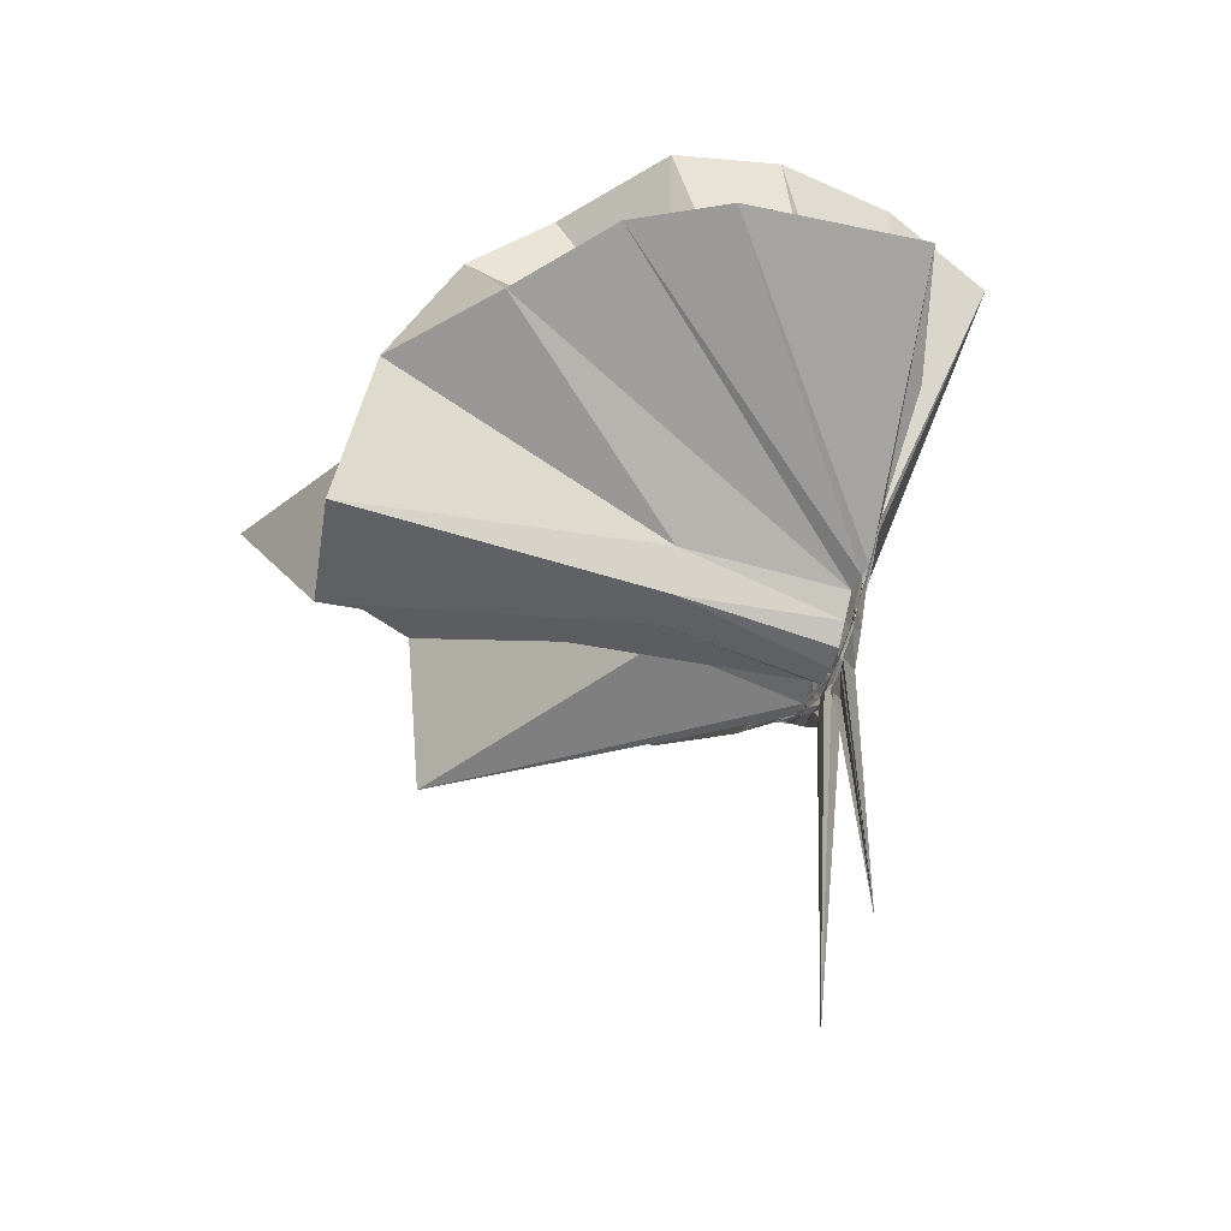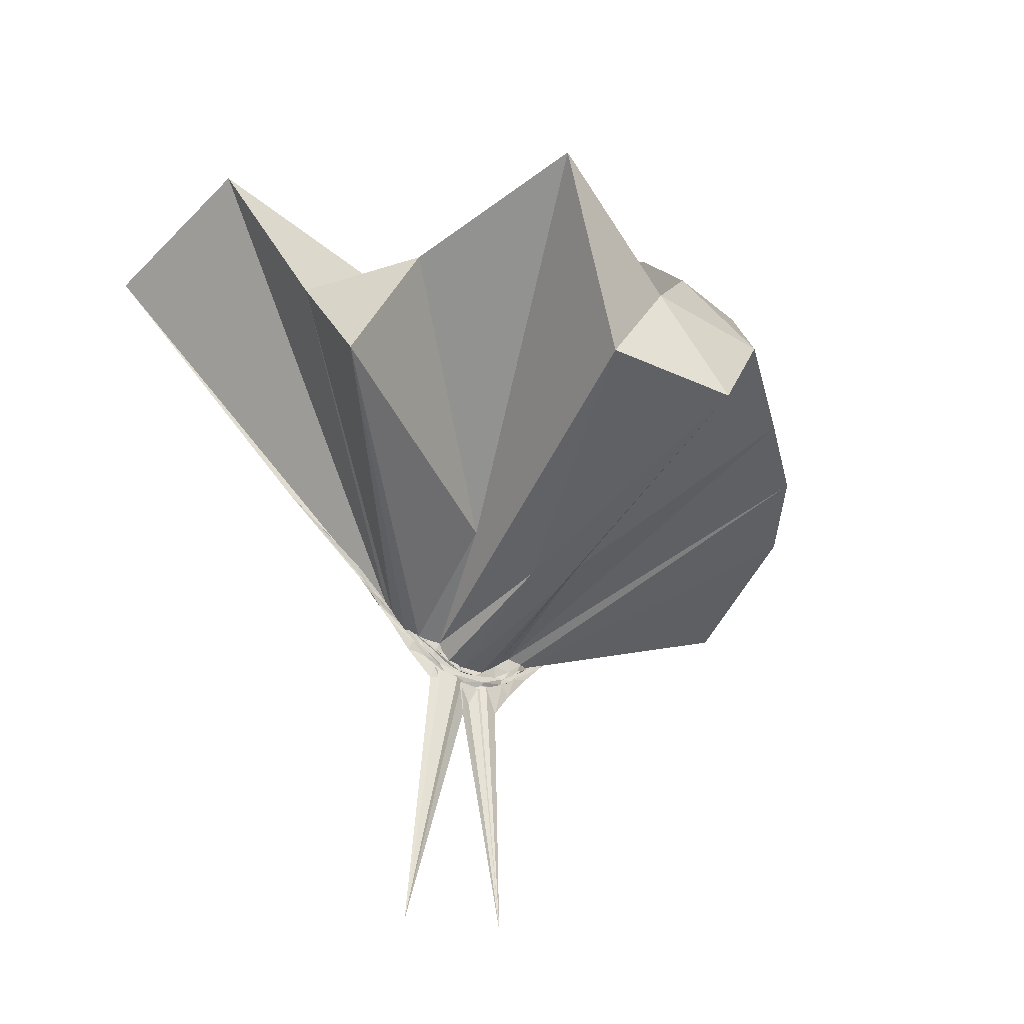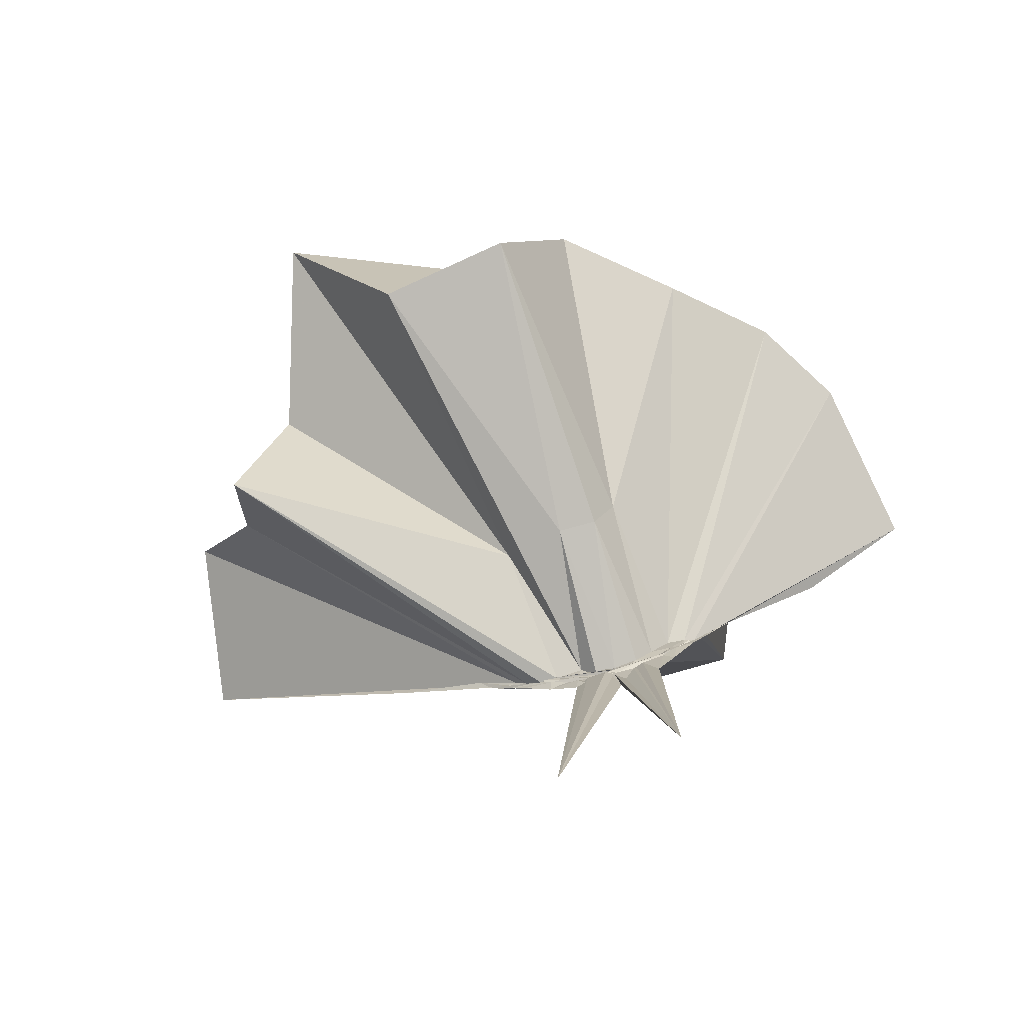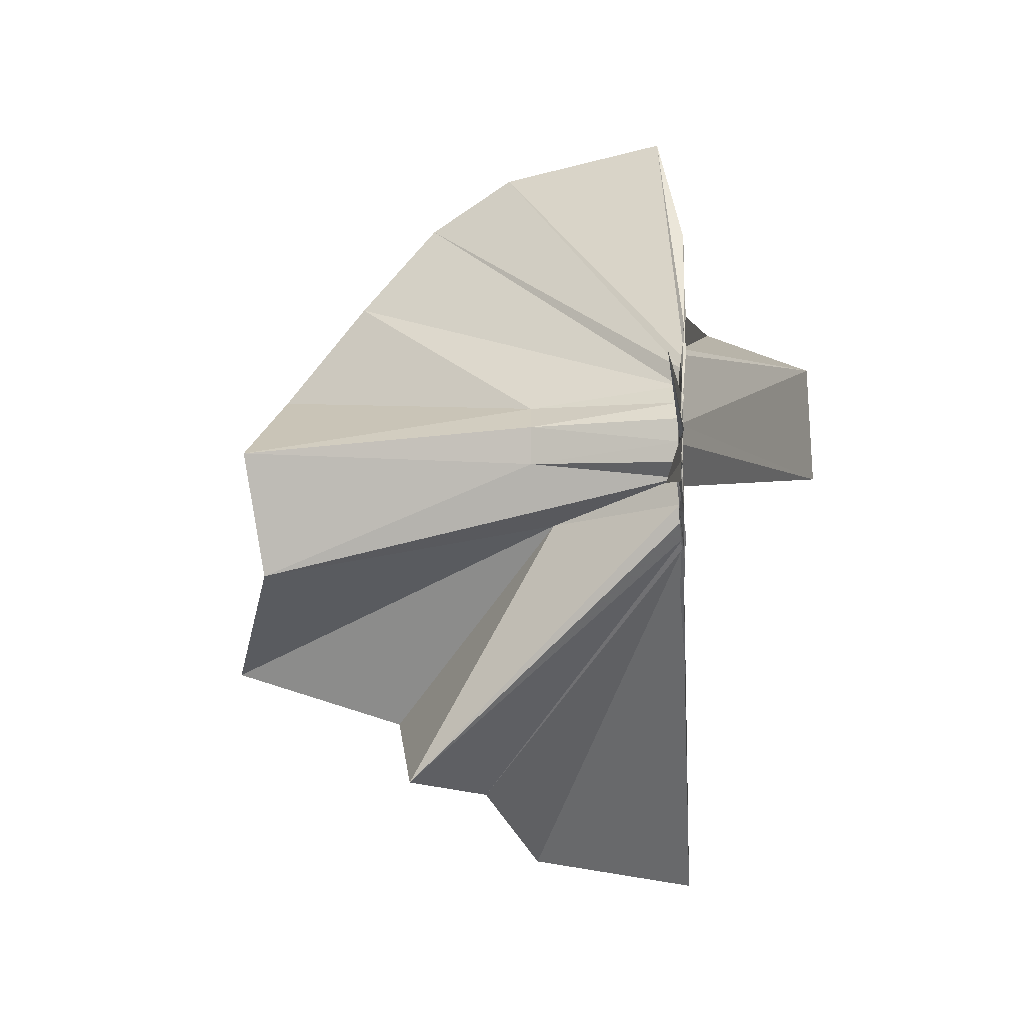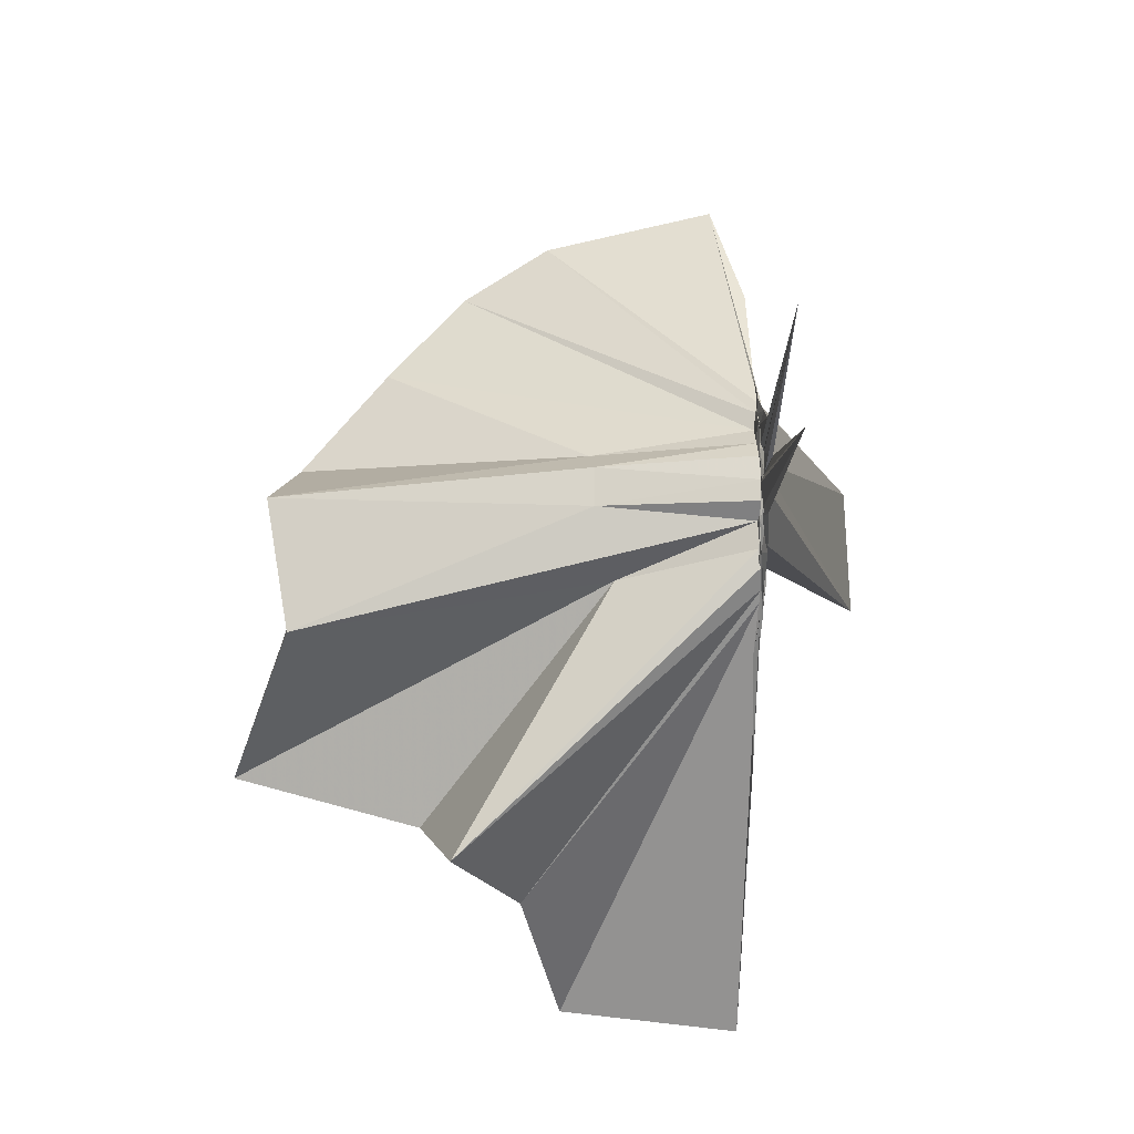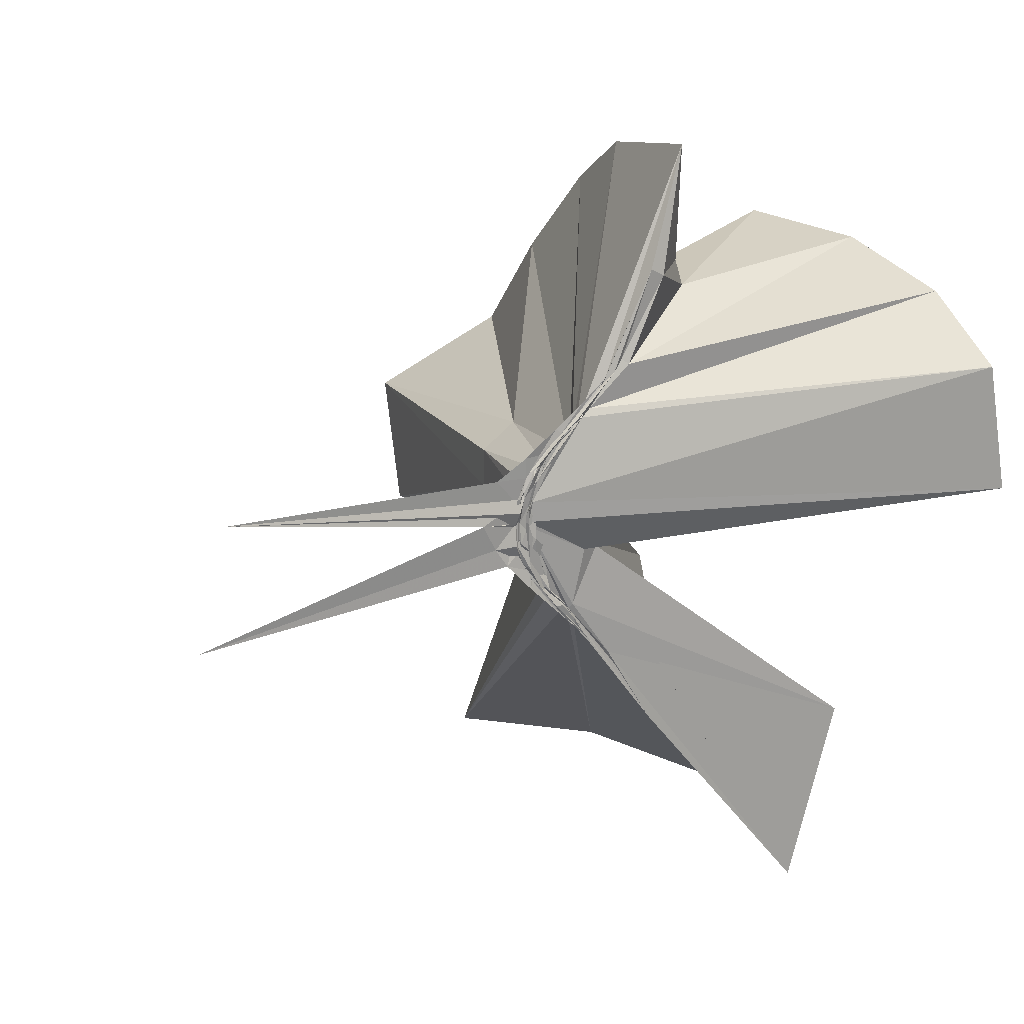
<metadata>
{"format":"obj","ext":"obj","renderer":"f3d","projection":"perspective","resolution":1024,"background":"white","views":[{"elev":-45.1,"azim":161.7,"up":"+Z"},{"elev":-41.0,"azim":53.2,"up":"+Z"},{"elev":-79.5,"azim":105.0,"up":"+Z"},{"elev":-3.8,"azim":-174.4,"up":"+Y"},{"elev":-16.0,"azim":178.1,"up":"+Y"},{"elev":20.7,"azim":-118.9,"up":"+Y"}]}
</metadata>
<code>
v -0.9128 -0.1007 1.099
v -0.9988 -0.09898 -0.0991
v -0.06185 -0.09825 0.6071
v -0.1289 0.1294 0.6596
v -0.5548 0.2003 0.4207
v -0.6731 0.337 0.4195
v -0.8437 0.4061 0.4044
v -0.9954 0.4224 0.2767
v -0.9971 0.2447 0.1699
v -1.002 0.1351 0.07144
v -1.009 0.1285 0.06212
v -1.003 -6.065e-05 -0.04626
v -0.9984 -0.09482 -0.0655
v -0.9971 -0.1051 -0.06648
v -0.9925 -0.3047 0.0216
v -0.9977 -0.3297 0.0389
v -0.9985 -0.4595 0.1452
v -0.9937 -1.187 0.6876
v -0.59 -1.132 0.7716
v -0.5174 -0.7215 0.5856
v -0.2682 -0.5765 0.6836
v -0.8812 -0.1324 0.1559
v 0.01777 0.05431 0.3907
v -0.1772 0.2931 0.402
v -0.3537 0.4991 0.4381
v -0.549 0.6232 0.4201
v -0.9304 0.6959 0.3587
v -0.9989 0.4407 0.2428
v -1.004 0.2192 0.1474
v -1.009 0.1268 0.0527
v -0.9986 0.09517 0.02666
v -1.005 -0.06438 -0.06827
v -1.005 -0.1013 -0.07038
v -0.9908 -0.2789 -0.005436
v -1.008 -0.3142 0.01853
v -0.9905 -0.4376 0.1196
v -0.9996 -0.6478 0.2565
v -0.9985 -0.3414 0.04748
v -0.4921 -0.9399 0.4043
v -0.2664 -0.7646 0.4402
v 0.1584 -0.6387 0.515
v 0.0176 -0.2464 0.3928
v -0.6334 0.002286 0.09581
v -0.9928 0.04706 0.03947
v -0.9971 0.09013 0.04375
v -1.006 0.1126 0.04848
v -1.002 0.2076 0.1239
v -0.9993 0.1967 0.1218
v -1.003 0.1183 0.03613
v -1.008 0.09545 0.01569
v -0.9995 0.04716 -0.02071
v -0.9936 -0.09632 -0.07683
v -1.003 -0.1922 -0.06482
v -0.9988 -0.2676 -0.02649
v -1.009 -0.3107 -0.0006973
v -1.001 -0.4151 0.09221
v -1.001 -0.4231 0.09262
v -1.003 -0.3155 0.02721
v -0.3386 -0.8972 0.1145
v -0.6883 -0.2809 0.1012
v 0.02013 -0.3991 0.1149
v 0.07072 -0.09885 0.1023
v -0.9931 0.002814 -0.004643
v -0.9965 0.05226 0.001643
v -1 0.07974 0.01031
v -1 0.09511 0.01761
v -1.002 0.1569 0.0643
v -1.003 0.09712 0.01403
v -0.9978 0.0725 -0.01155
v -1.003 0.03045 -0.046
v -0.9918 -0.03348 -0.07351
v -0.9944 -0.1168 -0.08639
v -1.005 -0.2113 -0.06473
v -1.003 -0.2611 -0.03691
v -1.003 -0.3579 0.03266
v -1.005 -0.3735 0.05075
v -0.9955 -0.2911 -0.00611
v -1.003 -0.2748 -0.01279
v -0.9946 -0.2394 -0.01749
v -0.9911 -0.1764 -0.01269
v -0.6425 -0.1388 0.01045
v -0.642 -0.05056 0.01147
v -1 0.0105 -0.03297
v -0.9965 0.03577 -0.02966
v -0.9939 0.05528 -0.02805
v -0.9945 0.06586 -0.01763
v -0.9989 0.1091 0.002621
v -0.9973 0.05289 -0.03919
v -0.9979 0.01317 -0.06962
v -1.003 -0.03661 -0.08916
v -0.9999 -0.09715 -0.09444
v -1.002 -0.1511 -0.09586
v -0.999 -0.1982 -0.08037
v -1.002 -0.2398 -0.05946
v -1.003 -0.323 0.0006426
v -0.9955 -0.2557 -0.03812
v -0.9947 -0.2455 -0.04284
v -0.9956 -0.2206 -0.0438
v -0.9978 -0.1893 -0.04626
v -1.004 -0.1415 -0.05003
v -0.9981 -0.09422 -0.04925
v -0.9938 -0.03842 -0.04302
v -0.2055 -0.09885 0.798
v -0.3191 0.148 0.8584
v -0.4979 0.3948 0.856
v -0.8342 0.3416 0.43
v -1.006 0.2337 0.1839
v -0.9973 0.1423 0.08812
v -1 0.1254 0.06784
v -0.9966 -0.05446 -0.05872
v -0.9954 -0.1001 -0.06643
v -0.9946 -0.11 -0.06838
v -1.001 -0.318 0.04701
v -0.973 -0.7694 0.824
v -0.9929 -0.4022 0.2183
v -0.9574 -0.1967 0.1296
v -0.9012 -0.1344 0.1695
v -0.4218 -0.1002 0.9673
v -0.5769 0.1467 1.007
v -0.7587 0.3719 0.9653
v -1.042 0.2995 1.005
v -1.314 0.1933 0.9618
v -1.33 -0.1019 1.003
v -1.002 -0.1894 0.07634
v -0.9863 -0.194 0.1154
v -0.9858 -0.2248 0.1119
v -0.9274 -0.1365 0.179
v -0.6801 -0.1006 1.071
v -0.8421 0.1271 1.07
v -1.105 0.03978 1.07
v -0.9693 -0.1372 0.1729
v -0.9497 -0.1355 0.1744
v -1.001 -0.01498 -0.05635
v -1.008 0.009631 -0.05882
v -0.9965 0.02971 -0.05387
v -1.003 0.05408 -0.07566
v -1.001 0.007064 -0.07451
v -1.003 -0.04353 -0.09885
v -0.9973 -0.09937 -0.09785
v -1.005 -0.1491 -0.1012
v -0.9944 -0.1882 -0.08758
v -1.007 -0.2605 -0.06204
v -0.9994 -0.2156 -0.0655
v -0.9903 -0.1921 -0.06953
v -1.001 -0.1693 -0.06488
v -0.9981 -0.1177 -0.0719
v -0.9982 -0.06694 -0.07024
v -1.001 -0.04053 -0.07911
v -0.9939 -0.02339 -0.08321
v -1.002 0.01125 -0.1487
v -0.9986 -0.04852 -0.09775
v -0.9969 -0.1001 -0.1017
v -1.002 -0.1493 -0.1519
v -1.003 -0.1934 -0.123
v -0.9965 -0.165 -0.08814
v -1.002 -0.1449 -0.08753
v -0.9973 -0.0973 -0.089
v -1.008 -0.07125 -0.09331
v -0.9953 0.02249 -0.7892
v -1.008 -0.08624 -0.1862
v -0.9932 -0.2541 -0.8617
v -0.9898 -0.1183 -0.09628
f 3 23 4
f 4 23 24
f 4 24 5
f 5 24 25
f 5 25 6
f 6 25 26
f 6 26 7
f 7 26 27
f 7 27 8
f 8 27 28
f 8 28 9
f 9 28 29
f 9 29 10
f 10 29 30
f 10 30 11
f 11 30 31
f 11 31 12
f 12 31 32
f 12 32 13
f 13 32 33
f 13 33 14
f 14 33 34
f 14 34 15
f 15 34 35
f 15 35 16
f 16 35 36
f 16 36 17
f 17 36 37
f 17 37 18
f 18 37 38
f 18 38 19
f 19 38 39
f 19 39 20
f 20 39 40
f 20 40 21
f 21 40 41
f 21 41 22
f 22 41 42
f 22 42 3
f 3 42 23
f 23 43 24
f 24 43 44
f 24 44 25
f 25 44 45
f 25 45 26
f 26 45 46
f 26 46 27
f 27 46 47
f 27 47 28
f 28 47 48
f 28 48 29
f 29 48 49
f 29 49 30
f 30 49 50
f 30 50 31
f 31 50 51
f 31 51 32
f 32 51 52
f 32 52 33
f 33 52 53
f 33 53 34
f 34 53 54
f 34 54 35
f 35 54 55
f 35 55 36
f 36 55 56
f 36 56 37
f 37 56 57
f 37 57 38
f 38 57 58
f 38 58 39
f 39 58 59
f 39 59 40
f 40 59 60
f 40 60 41
f 41 60 61
f 41 61 42
f 42 61 62
f 42 62 23
f 23 62 43
f 43 63 44
f 44 63 64
f 44 64 45
f 45 64 65
f 45 65 46
f 46 65 66
f 46 66 47
f 47 66 67
f 47 67 48
f 48 67 68
f 48 68 49
f 49 68 69
f 49 69 50
f 50 69 70
f 50 70 51
f 51 70 71
f 51 71 52
f 52 71 72
f 52 72 53
f 53 72 73
f 53 73 54
f 54 73 74
f 54 74 55
f 55 74 75
f 55 75 56
f 56 75 76
f 56 76 57
f 57 76 77
f 57 77 58
f 58 77 78
f 58 78 59
f 59 78 79
f 59 79 60
f 60 79 80
f 60 80 61
f 61 80 81
f 61 81 62
f 62 81 82
f 62 82 43
f 43 82 63
f 63 83 64
f 64 83 84
f 64 84 65
f 65 84 85
f 65 85 66
f 66 85 86
f 66 86 67
f 67 86 87
f 67 87 68
f 68 87 88
f 68 88 69
f 69 88 89
f 69 89 70
f 70 89 90
f 70 90 71
f 71 90 91
f 71 91 72
f 72 91 92
f 72 92 73
f 73 92 93
f 73 93 74
f 74 93 94
f 74 94 75
f 75 94 95
f 75 95 76
f 76 95 96
f 76 96 77
f 77 96 97
f 77 97 78
f 78 97 98
f 78 98 79
f 79 98 99
f 79 99 80
f 80 99 100
f 80 100 81
f 81 100 101
f 81 101 82
f 82 101 102
f 82 102 63
f 63 102 83
f 103 104 118
f 104 119 118
f 104 105 119
f 105 120 119
f 105 106 120
f 106 107 120
f 107 121 120
f 107 108 121
f 108 122 121
f 108 109 122
f 109 110 122
f 110 123 122
f 110 111 123
f 111 124 123
f 111 112 124
f 112 113 124
f 113 125 124
f 113 114 125
f 114 126 125
f 114 115 126
f 115 116 126
f 116 127 126
f 116 117 127
f 117 118 127
f 117 103 118
f 118 119 128
f 119 129 128
f 119 120 129
f 120 121 129
f 121 130 129
f 121 122 130
f 122 123 130
f 123 131 130
f 123 124 131
f 124 125 131
f 125 132 131
f 125 126 132
f 126 127 132
f 127 128 132
f 127 118 128
f 133 148 134
f 134 148 149
f 134 149 135
f 135 149 150
f 135 150 136
f 136 150 137
f 137 150 151
f 137 151 138
f 138 151 152
f 138 152 139
f 139 152 140
f 140 152 153
f 140 153 141
f 141 153 154
f 141 154 142
f 142 154 143
f 143 154 155
f 143 155 144
f 144 155 156
f 144 156 145
f 145 156 146
f 146 156 157
f 146 157 147
f 147 157 148
f 147 148 133
f 148 158 149
f 149 158 159
f 149 159 150
f 150 159 151
f 151 159 160
f 151 160 152
f 152 160 153
f 153 160 161
f 153 161 154
f 154 161 155
f 155 161 162
f 155 162 156
f 156 162 157
f 157 162 158
f 157 158 148
f 3 4 103
f 103 4 104
f 4 5 104
f 104 5 105
f 5 6 105
f 105 6 106
f 6 7 106
f 7 8 106
f 106 8 107
f 8 9 107
f 107 9 108
f 9 10 108
f 108 10 109
f 10 11 109
f 11 12 109
f 109 12 110
f 12 13 110
f 110 13 111
f 13 14 111
f 111 14 112
f 14 15 112
f 15 16 112
f 112 16 113
f 16 17 113
f 113 17 114
f 17 18 114
f 114 18 115
f 18 19 115
f 19 20 115
f 115 20 116
f 20 21 116
f 116 21 117
f 21 22 117
f 117 22 103
f 22 3 103
f 83 133 84
f 84 133 134
f 84 134 85
f 85 134 135
f 85 135 86
f 86 135 136
f 86 136 87
f 87 136 88
f 88 136 137
f 88 137 89
f 89 137 138
f 89 138 90
f 90 138 139
f 90 139 91
f 91 139 92
f 92 139 140
f 92 140 93
f 93 140 141
f 93 141 94
f 94 141 142
f 94 142 95
f 95 142 96
f 96 142 143
f 96 143 97
f 97 143 144
f 97 144 98
f 98 144 145
f 98 145 99
f 99 145 100
f 100 145 146
f 100 146 101
f 101 146 147
f 101 147 102
f 102 147 133
f 102 133 83
f 128 129 1
f 129 130 1
f 130 131 1
f 131 132 1
f 132 128 1
f 159 158 2
f 160 159 2
f 161 160 2
f 162 161 2
f 158 162 2

</code>
